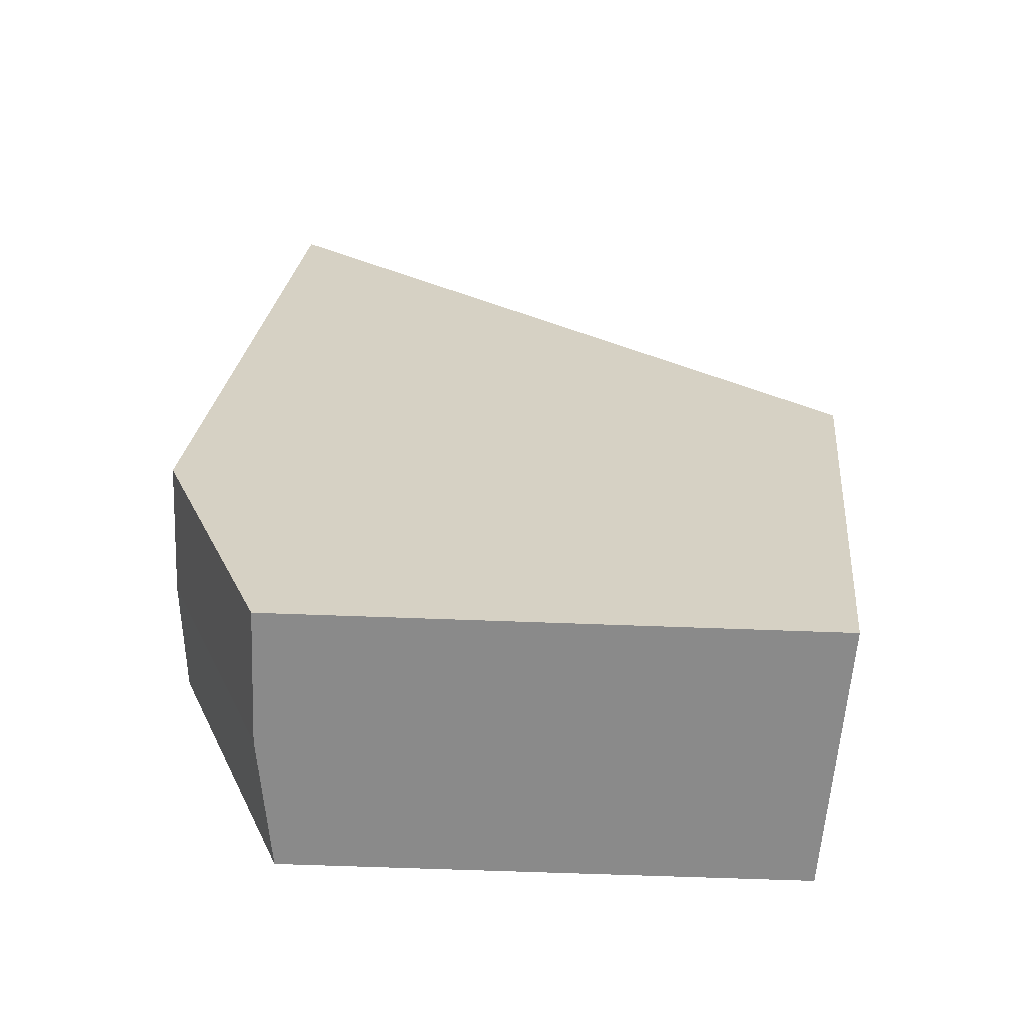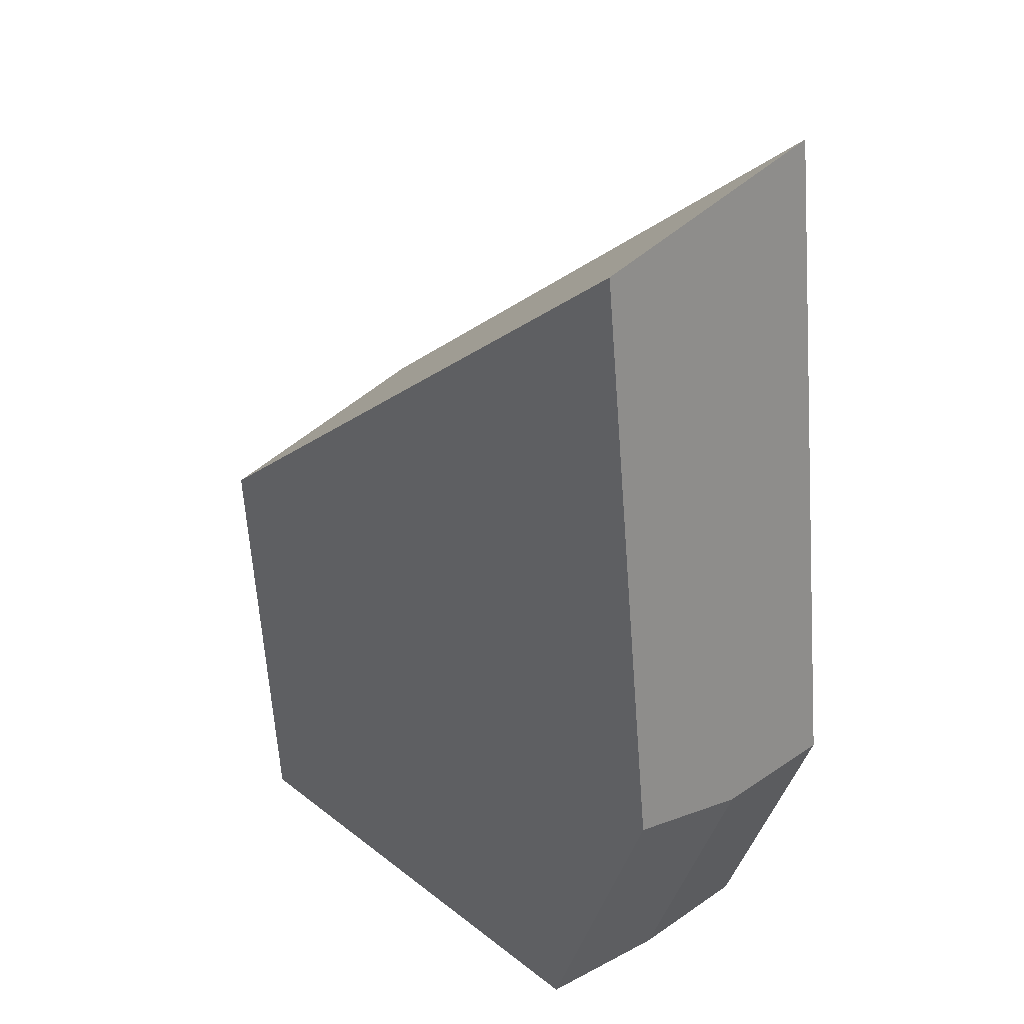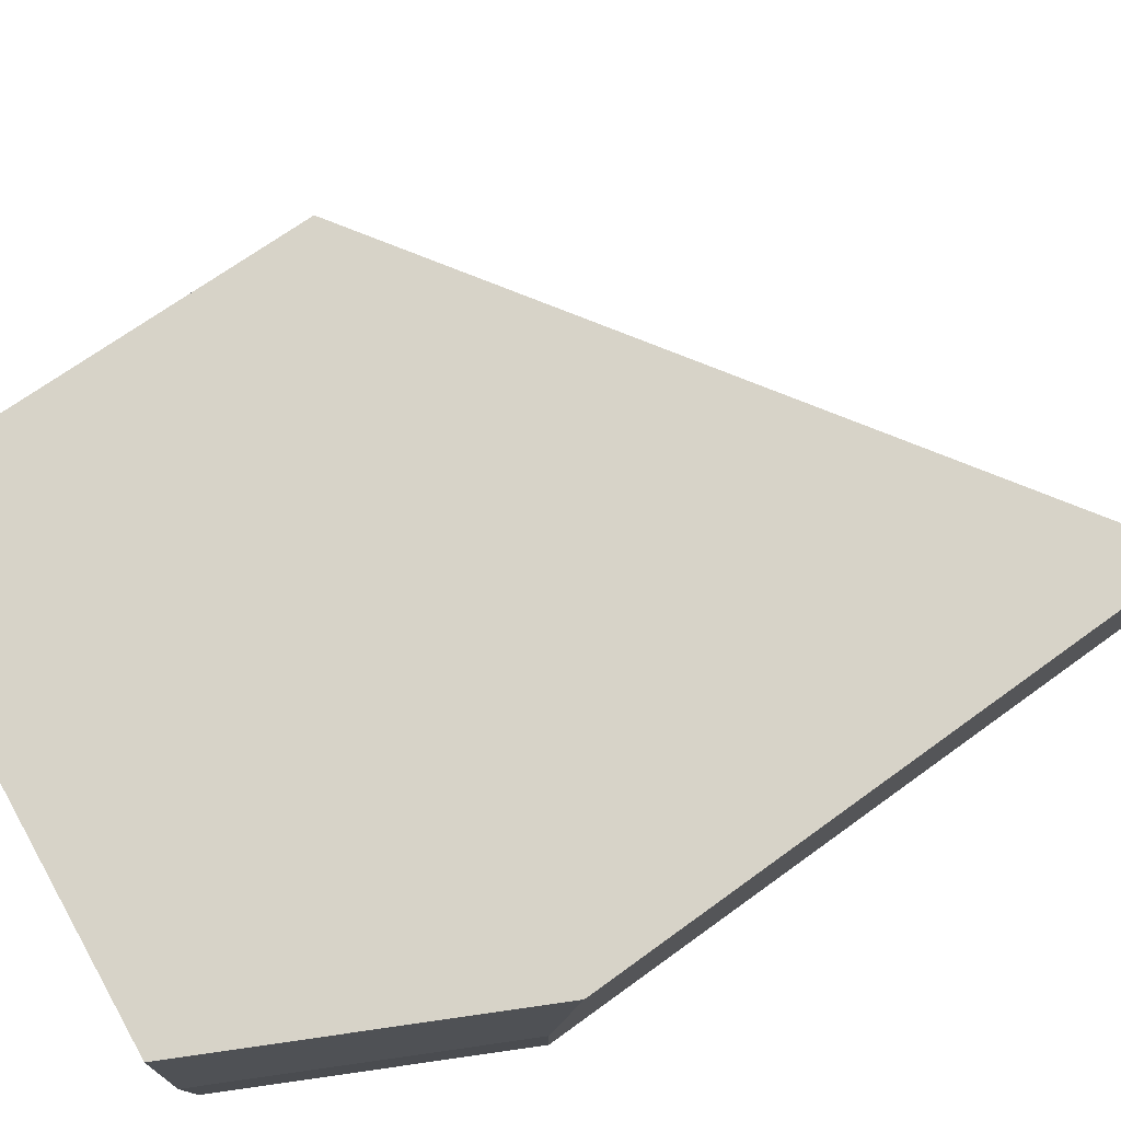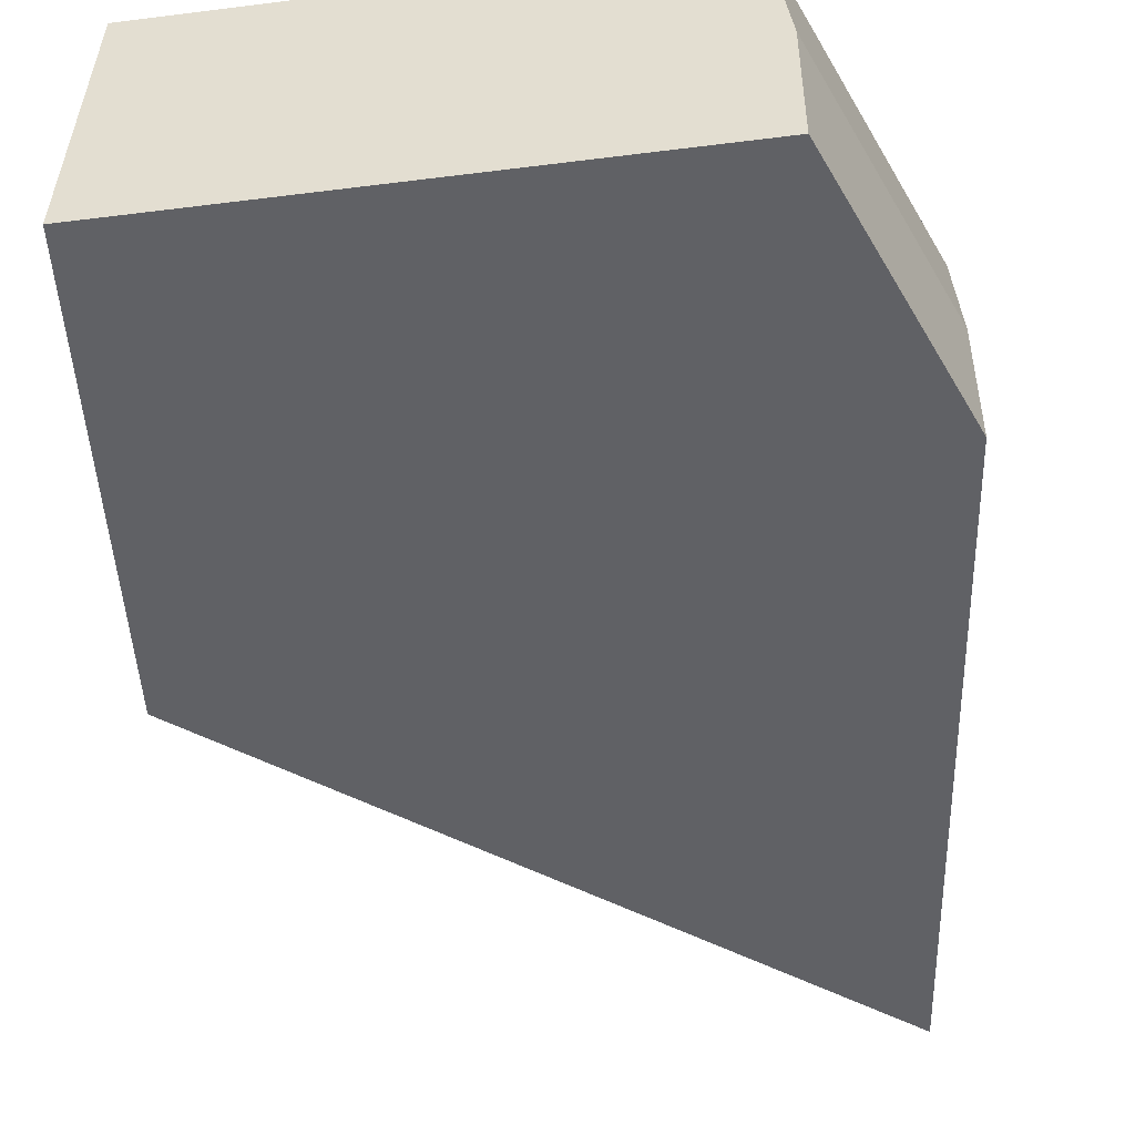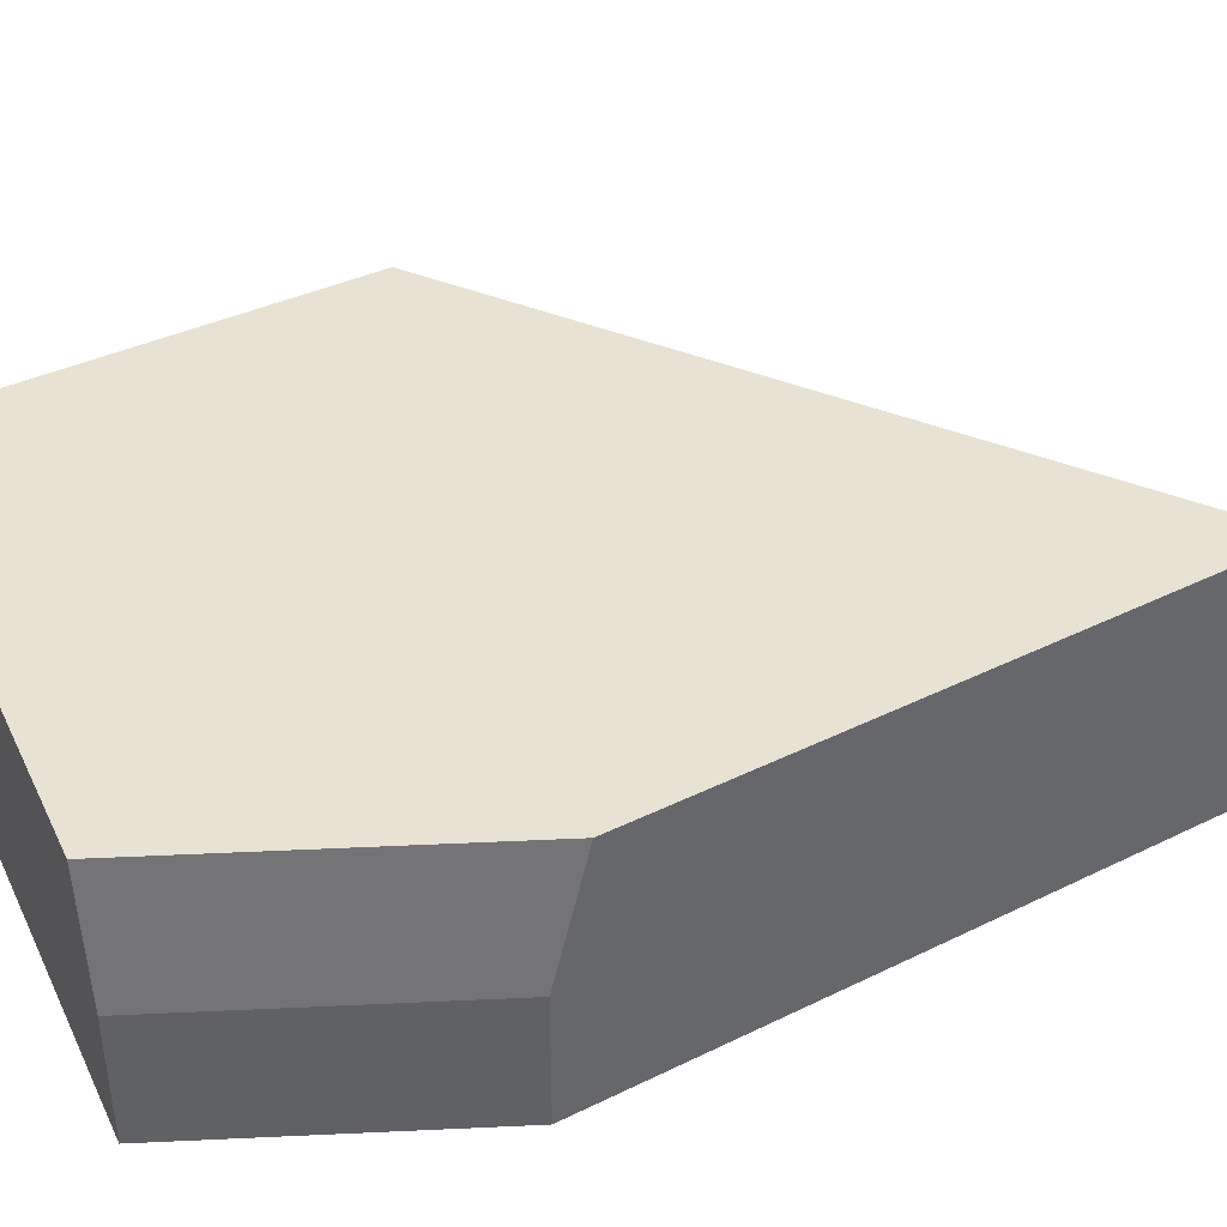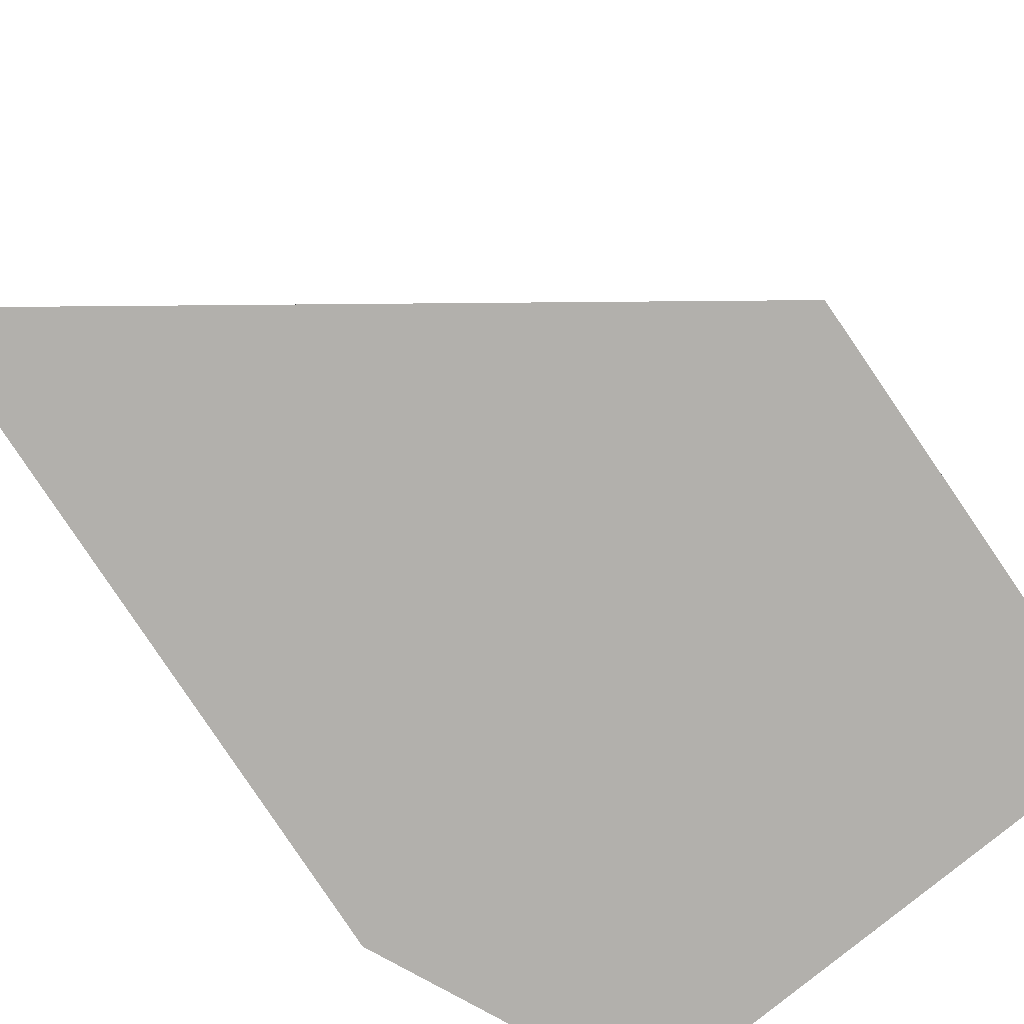
<metadata>
{"format":"obj","ext":"obj","renderer":"f3d","projection":"perspective","resolution":1024,"background":"white","views":[{"elev":-63.6,"azim":177.8,"up":"+Y"},{"elev":32.9,"azim":46.9,"up":"+Y"},{"elev":77.1,"azim":60.9,"up":"+Z"},{"elev":-48.4,"azim":8.0,"up":"+Z"},{"elev":40.9,"azim":65.7,"up":"+Z"},{"elev":-78.6,"azim":-140.4,"up":"+Z"}]}
</metadata>
<code>
g default
v 6.39 -7.535 -0.01177
v -3.37 -5.316 1.941
v -3.583 -5.066 -1.961
v -3.616 -4.691 -1.961
v -2.843 -11.42 1.941
v -2.821 -11.67 1.941
v -3.011 -11.67 -1.961
v 5.232 2.503 -1.961
v 5.319 1.748 1.941
v 6.387 -7.502 -1.961
v 6.391 -7.535 -1.961
v 6.328 -6.992 1.941
v 6.332 -7.026 1.941
v 4.8 -11.67 -1.961
v 4.8 -11.67 -0.01136
v 4.547 -11.67 1.941
v 4.676 -11.33 1.941
v 5.319 1.748 1.941
v -3.37 -5.316 1.941
v -3.616 -4.691 -1.961
v -3.583 -5.066 -1.961
v -2.843 -11.42 1.941
v -2.821 -11.67 1.941
v -3.011 -11.67 -1.961
v 5.232 2.503 -1.961
v 6.387 -7.502 -1.961
v 6.391 -7.535 -1.961
v 6.328 -6.992 1.941
v 6.332 -7.026 1.941
v 4.8 -11.67 -1.961
v 4.8 -11.67 -0.01136
v 4.547 -11.67 1.941
v 4.676 -11.33 1.941
g glass_backup:Cube_cellFBXASC046017
f 31 14 1
f 1 14 27
f 19 18 4
f 4 18 25
f 32 31 33
f 1 33 31
f 1 29 33
f 12 29 10
f 27 10 1
f 29 1 10
f 8 26 20
f 20 26 21
f 21 26 24
f 26 11 24
f 11 30 24
f 4 3 19
f 22 19 3
f 9 2 28
f 2 5 28
f 28 5 13
f 23 16 5
f 16 17 5
f 5 17 13
f 24 30 23
f 30 15 23
f 15 16 23
f 6 22 7
f 3 7 22
f 12 10 18
f 18 10 25
g default
v 6.39 -7.535 -0.01177
v -3.37 -5.316 1.941
v -3.583 -5.066 -1.961
v -3.616 -4.691 -1.961
v -2.843 -11.42 1.941
v -2.821 -11.67 1.941
v -3.011 -11.67 -1.961
v 5.232 2.503 -1.961
v 5.319 1.748 1.941
v 6.387 -7.502 -1.961
v 6.391 -7.535 -1.961
v 6.328 -6.992 1.941
v 6.332 -7.026 1.941
v 4.8 -11.67 -1.961
v 4.8 -11.67 -0.01136
v 4.547 -11.67 1.941
v 4.676 -11.33 1.941
v 5.319 1.748 1.941
v -3.37 -5.316 1.941
v -3.616 -4.691 -1.961
v -3.583 -5.066 -1.961
v -2.843 -11.42 1.941
v -2.821 -11.67 1.941
v -3.011 -11.67 -1.961
v 5.232 2.503 -1.961
v 6.387 -7.502 -1.961
v 6.391 -7.535 -1.961
v 6.328 -6.992 1.941
v 6.332 -7.026 1.941
v 4.8 -11.67 -1.961
v 4.8 -11.67 -0.01136
v 4.547 -11.67 1.941
v 4.676 -11.33 1.941
g glass_backup:Cube_cellFBXASC046017
f 64 47 34
f 34 47 60
f 52 51 37
f 37 51 58
f 65 64 66
f 34 66 64
f 34 62 66
f 45 62 43
f 60 43 34
f 62 34 43
f 41 59 53
f 53 59 54
f 54 59 57
f 59 44 57
f 44 63 57
f 37 36 52
f 55 52 36
f 42 35 61
f 35 38 61
f 61 38 46
f 56 49 38
f 49 50 38
f 38 50 46
f 57 63 56
f 63 48 56
f 48 49 56
f 39 55 40
f 36 40 55
f 45 43 51
f 51 43 58

</code>
